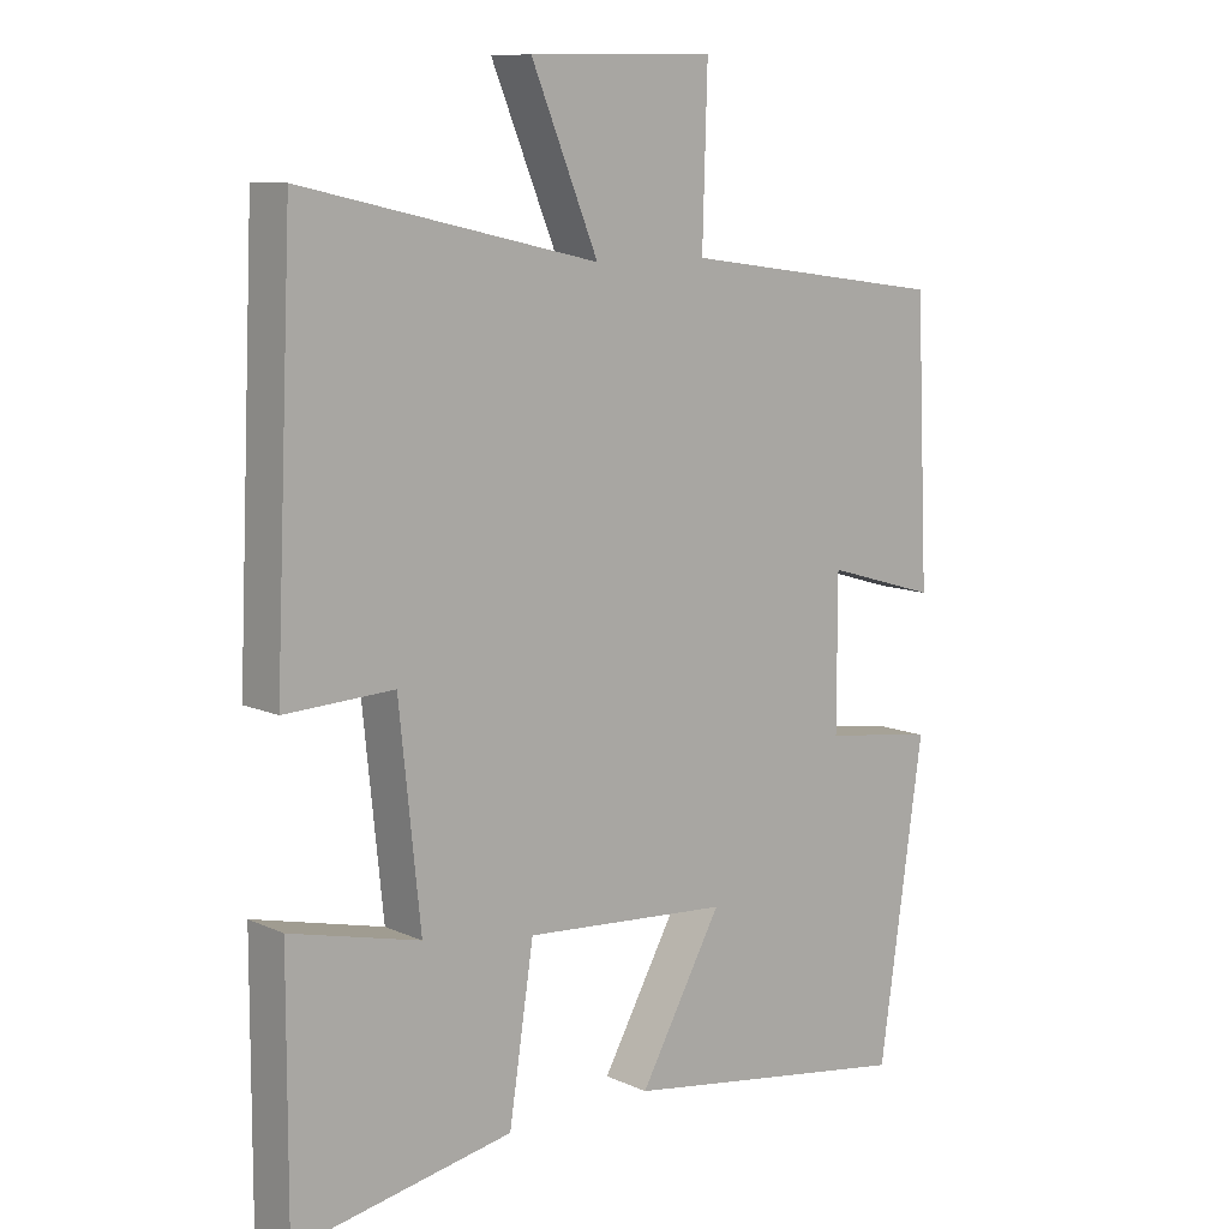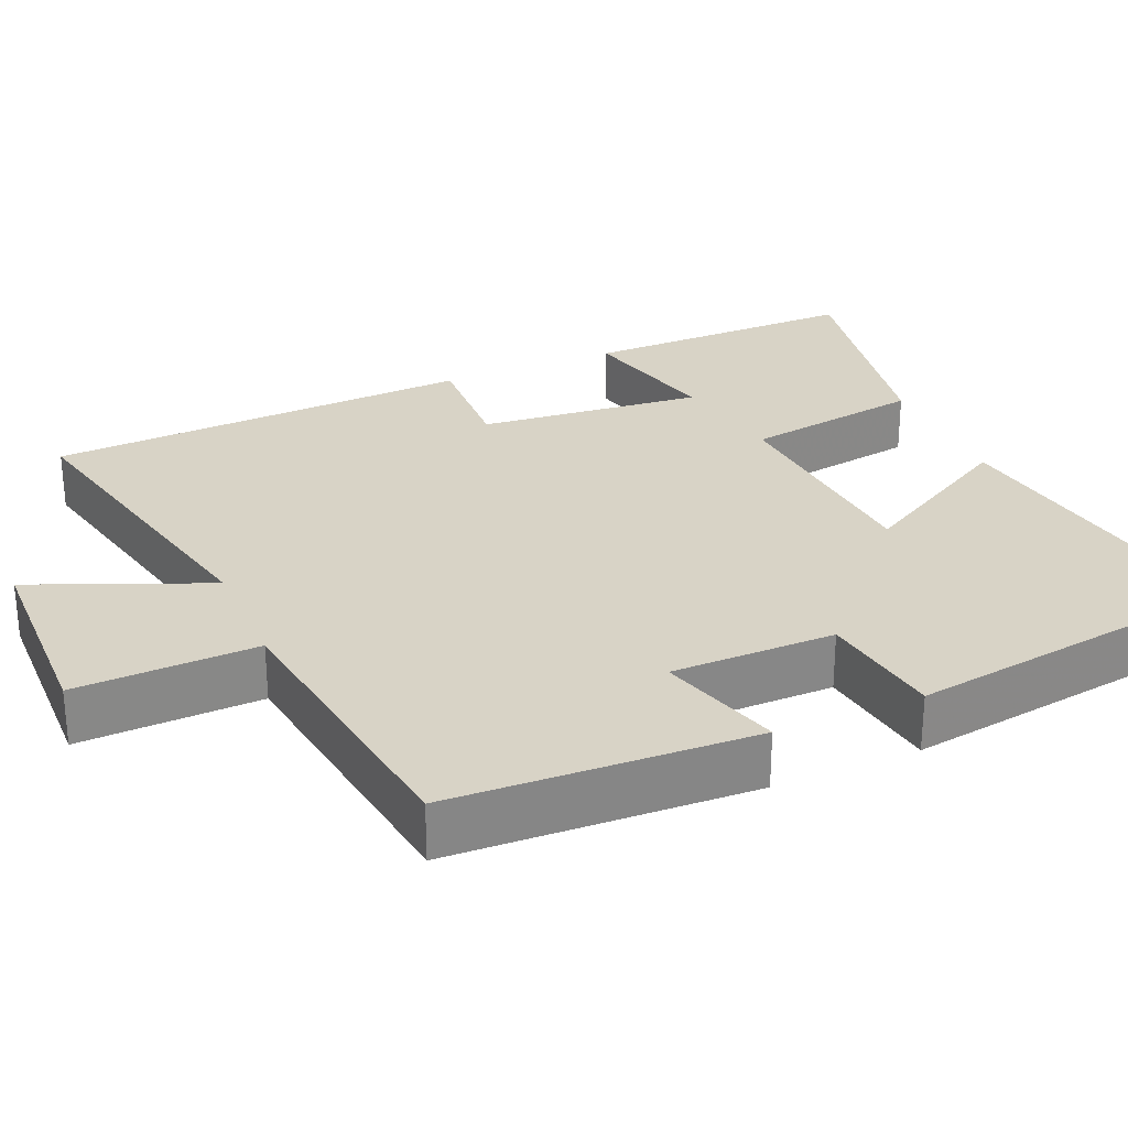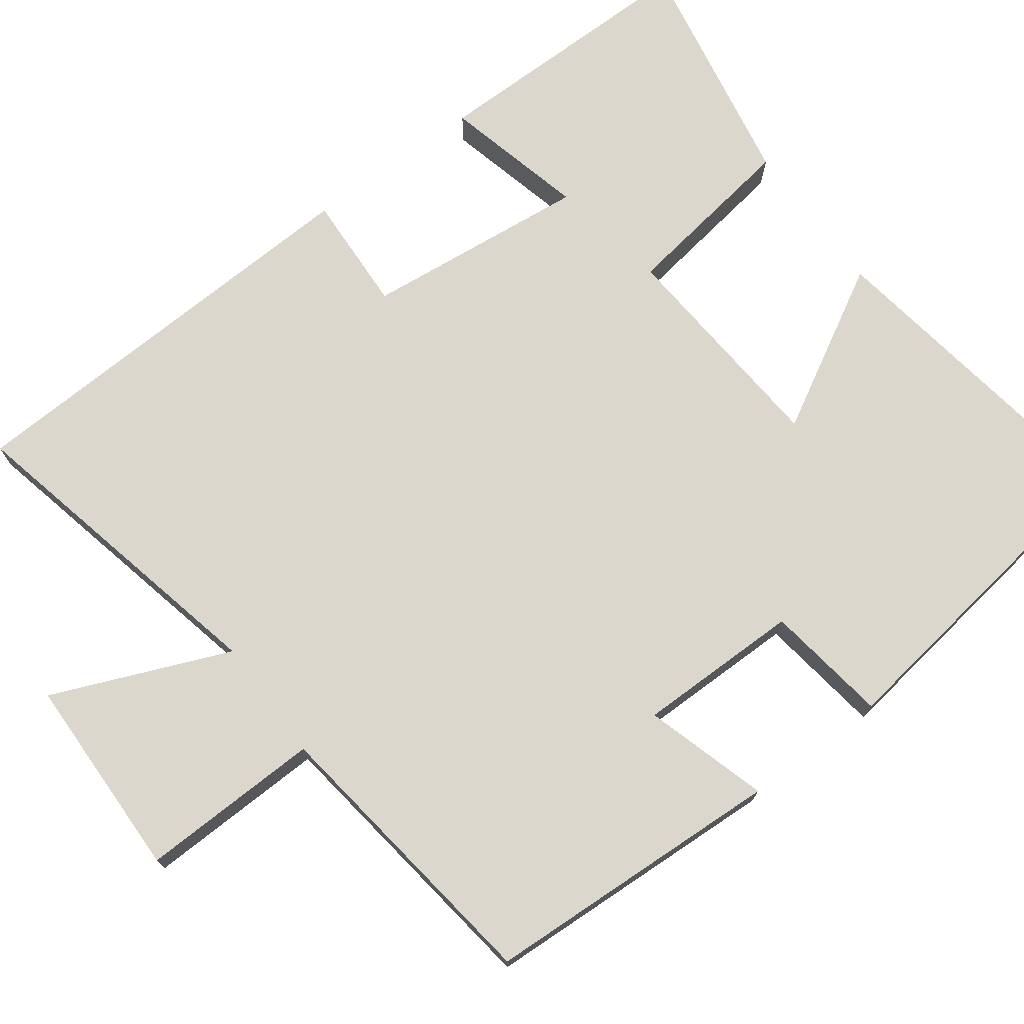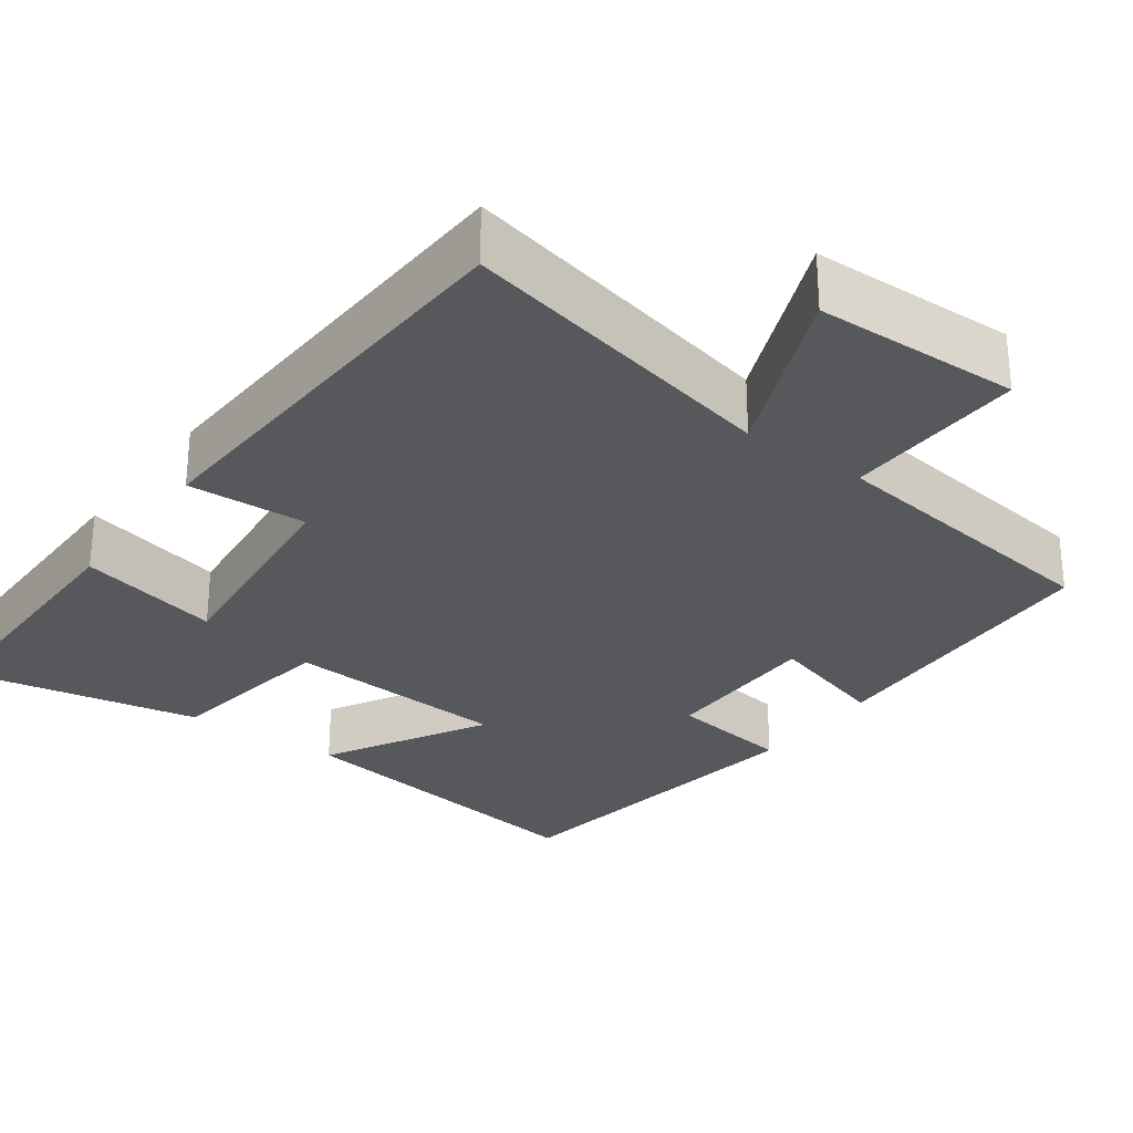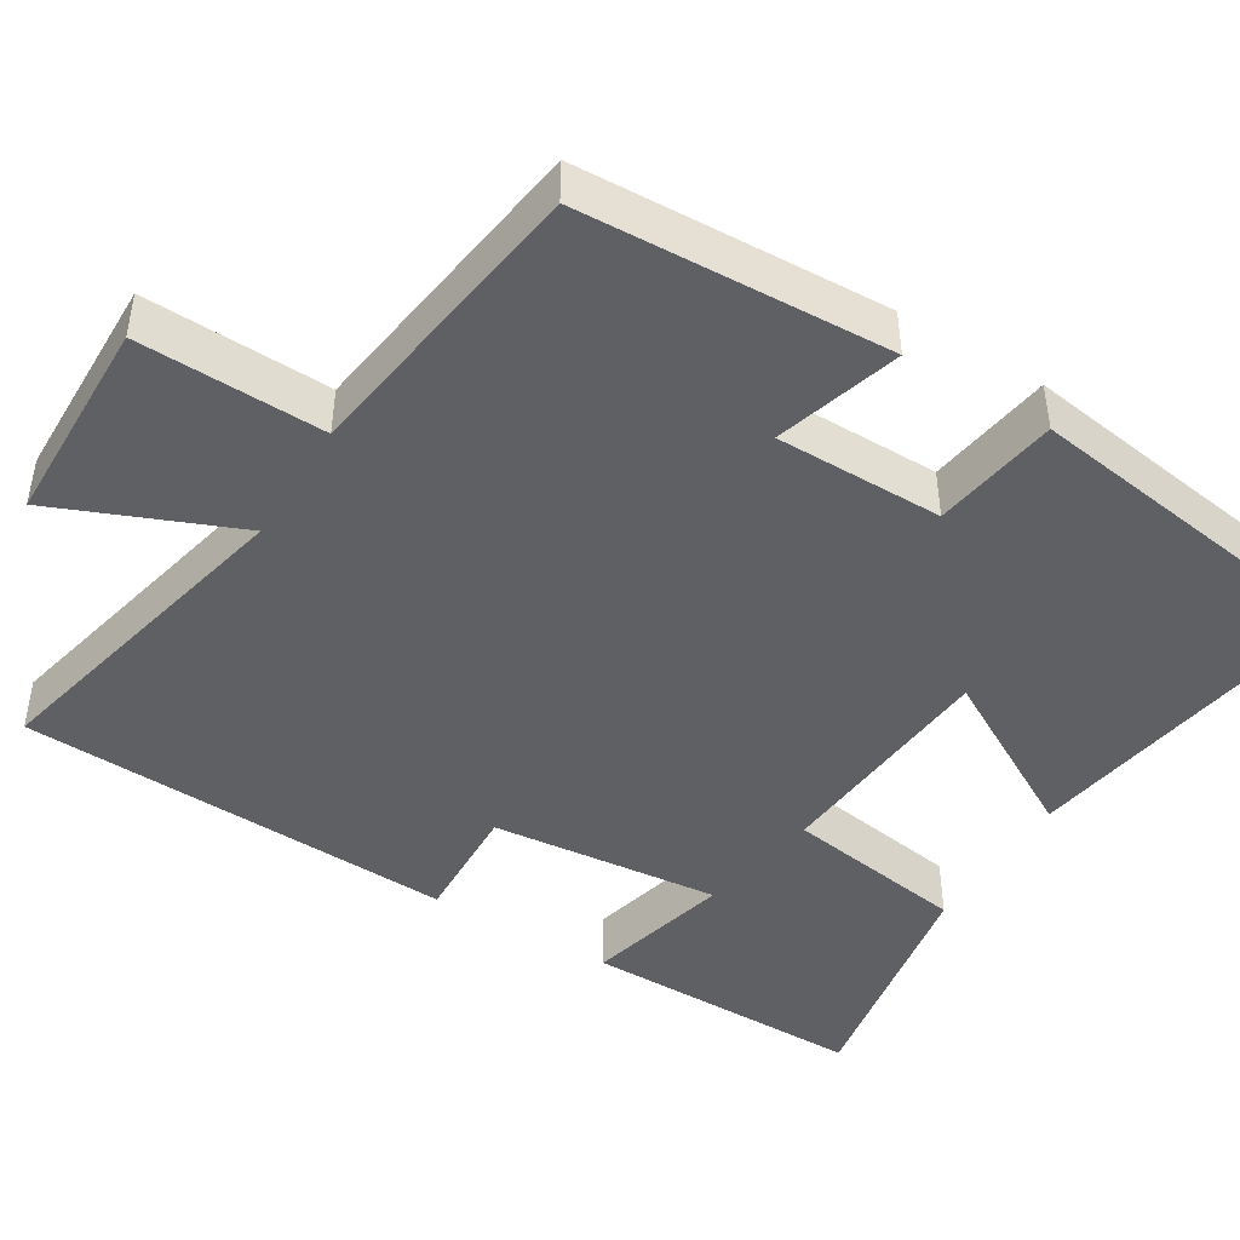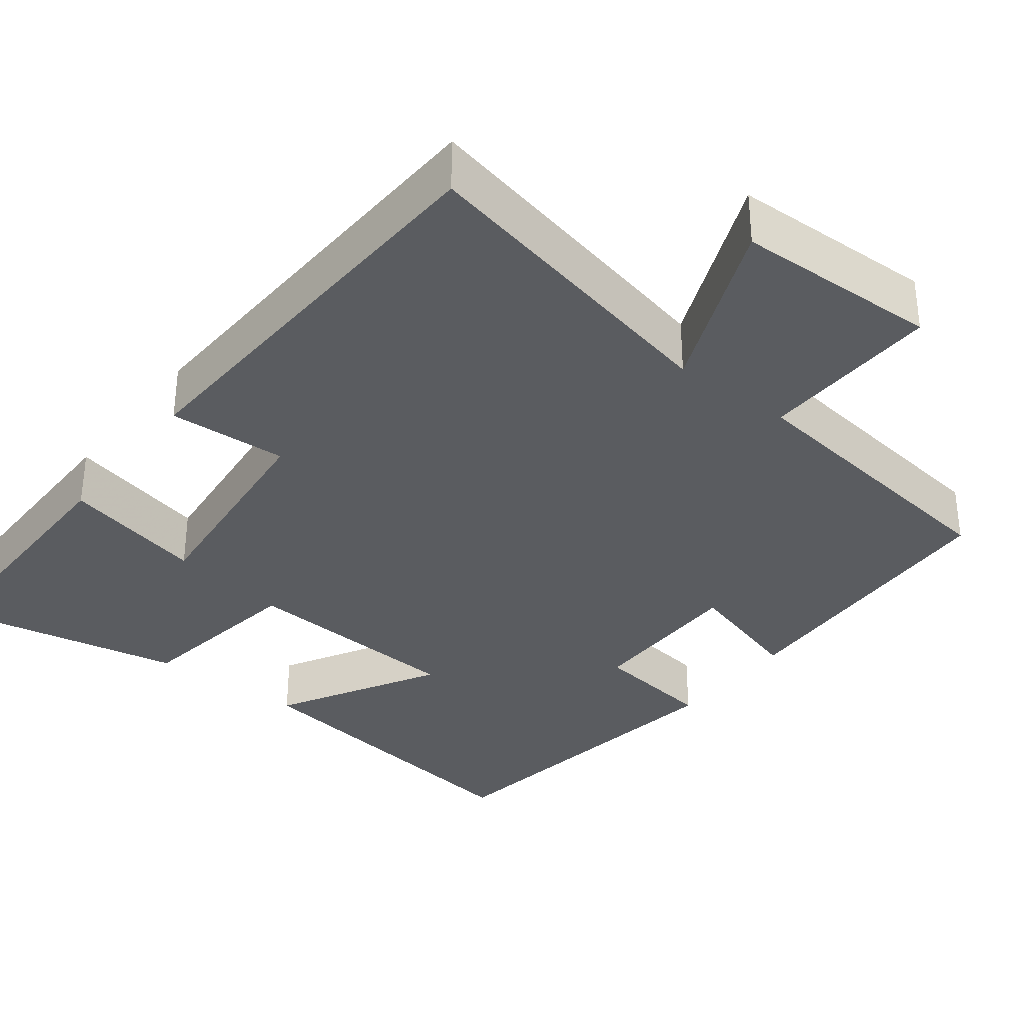
<metadata>
{"format":"obj","ext":"obj","renderer":"f3d","projection":"perspective","resolution":1024,"background":"white","views":[{"elev":10.1,"azim":-41.2,"up":"+Z"},{"elev":28.0,"azim":66.5,"up":"+Y"},{"elev":73.3,"azim":53.5,"up":"+Y"},{"elev":-28.4,"azim":-36.0,"up":"+Y"},{"elev":-44.9,"azim":58.4,"up":"+Y"},{"elev":-33.8,"azim":-37.5,"up":"+Y"}]}
</metadata>
<code>
v -0.501 0.07 -0.557
v -0.5 0.07 -0.198
v -0.316 0.07 -0.243
v -0.346 0.07 0.047
v -0.5 0.07 0.04
v -0.475 0.07 0.593
v -0.057 0.07 0.5
v -0.152 0.07 0.728
v 0.112 0.07 0.734
v 0.105 0.07 0.5
v 0.482 0.07 0.449
v 0.5 0.07 0.059
v 0.341 0.07 0.106
v 0.341 0.07 -0.106
v 0.5 0.07 -0.129
v 0.437 0.07 -0.565
v 0.018 0.07 -0.5
v 0.135 0.07 -0.291
v -0.157 0.07 -0.269
v -0.192 0.07 -0.5
v -0.501 0 -0.557
v -0.5 0 -0.198
v -0.316 0 -0.243
v -0.346 0 0.047
v -0.5 0 0.04
v -0.475 0 0.593
v -0.057 0 0.5
v -0.152 0 0.728
v 0.112 0 0.734
v 0.105 0 0.5
v 0.482 0 0.449
v 0.5 0 0.059
v 0.341 0 0.106
v 0.341 0 -0.106
v 0.5 0 -0.129
v 0.437 0 -0.565
v 0.018 0 -0.5
v 0.135 0 -0.291
v -0.157 0 -0.269
v -0.192 0 -0.5
f 19 20 1
f 16 17 18
f 15 16 18
f 14 15 18
f 13 14 18 19
f 10 11 12 13
f 10 13 19
f 7 8 9 10
f 7 10 19
f 4 5 6 7
f 3 4 7 19
f 1 2 3
f 1 3 19
f 21 40 39
f 38 37 36
f 38 36 35
f 38 35 34
f 39 38 34 33
f 33 32 31 30
f 39 33 30
f 30 29 28 27
f 39 30 27
f 27 26 25 24
f 39 27 24 23
f 23 22 21
f 39 23 21
f 1 21 22 2
f 2 22 23 3
f 3 23 24 4
f 4 24 25 5
f 5 25 26 6
f 6 26 27 7
f 7 27 28 8
f 8 28 29 9
f 9 29 30 10
f 10 30 31 11
f 11 31 32 12
f 12 32 33 13
f 13 33 34 14
f 14 34 35 15
f 15 35 36 16
f 16 36 37 17
f 17 37 38 18
f 18 38 39 19
f 19 39 40 20
f 20 40 21 1

</code>
